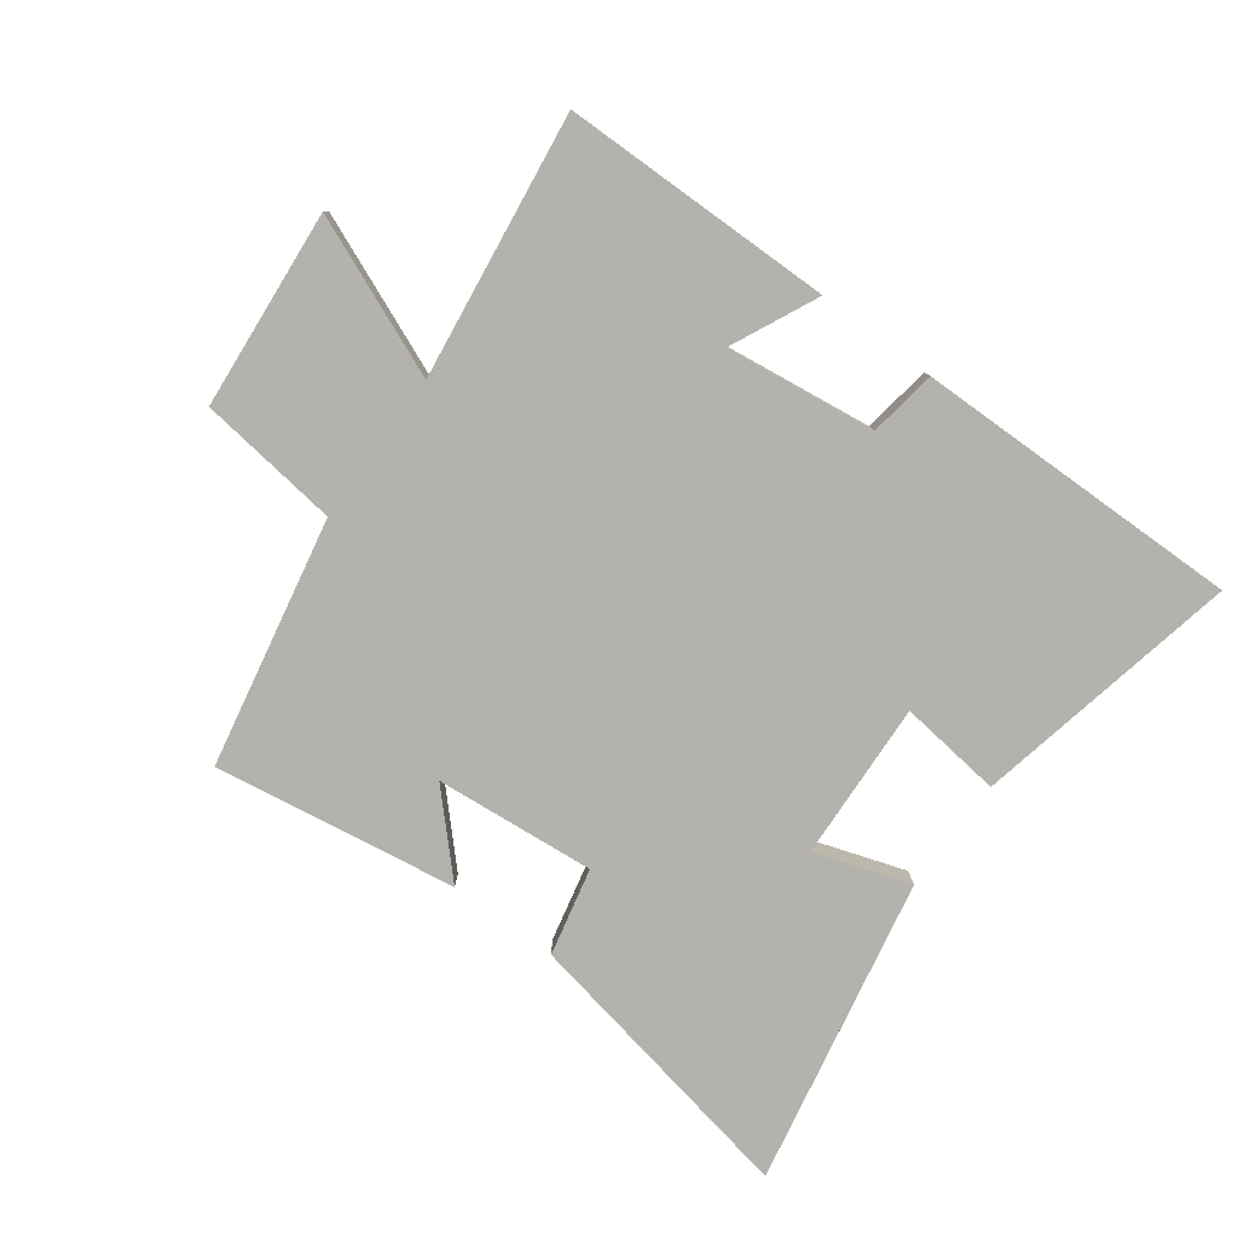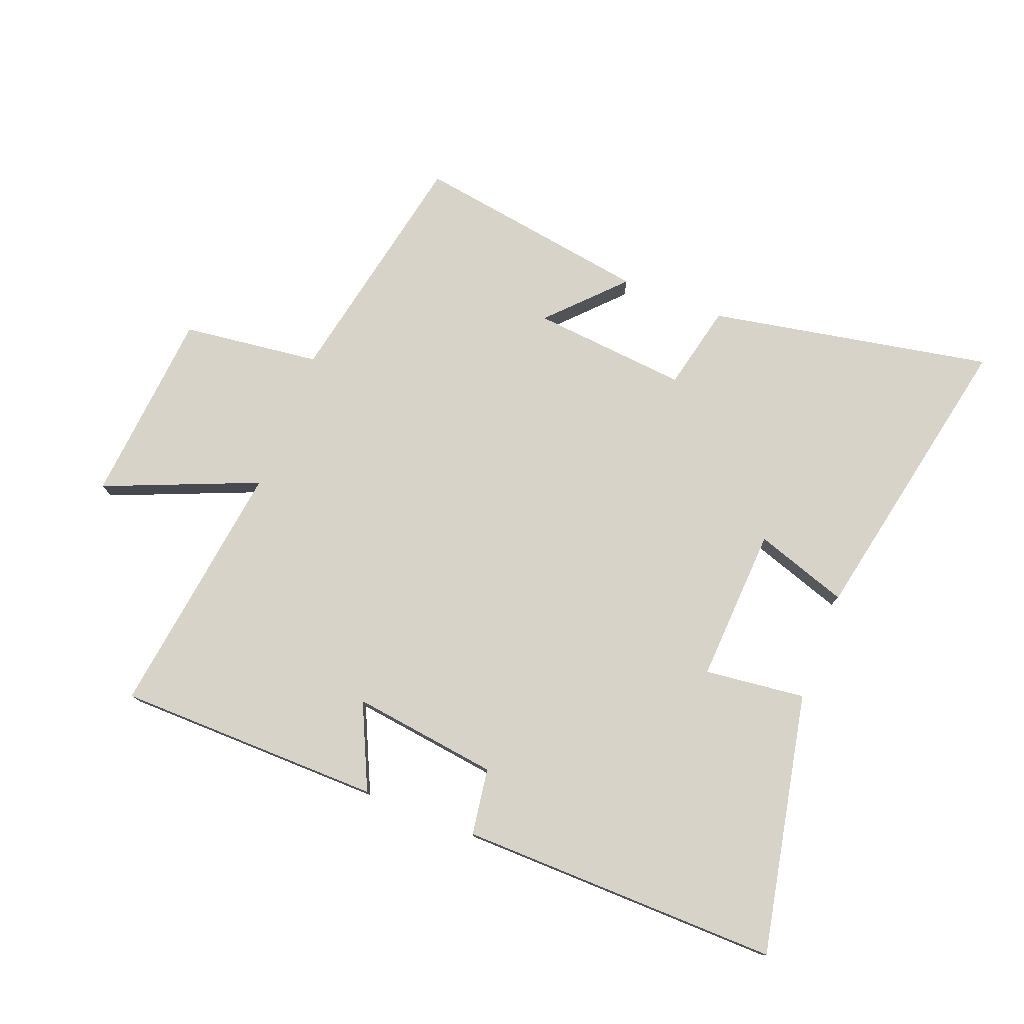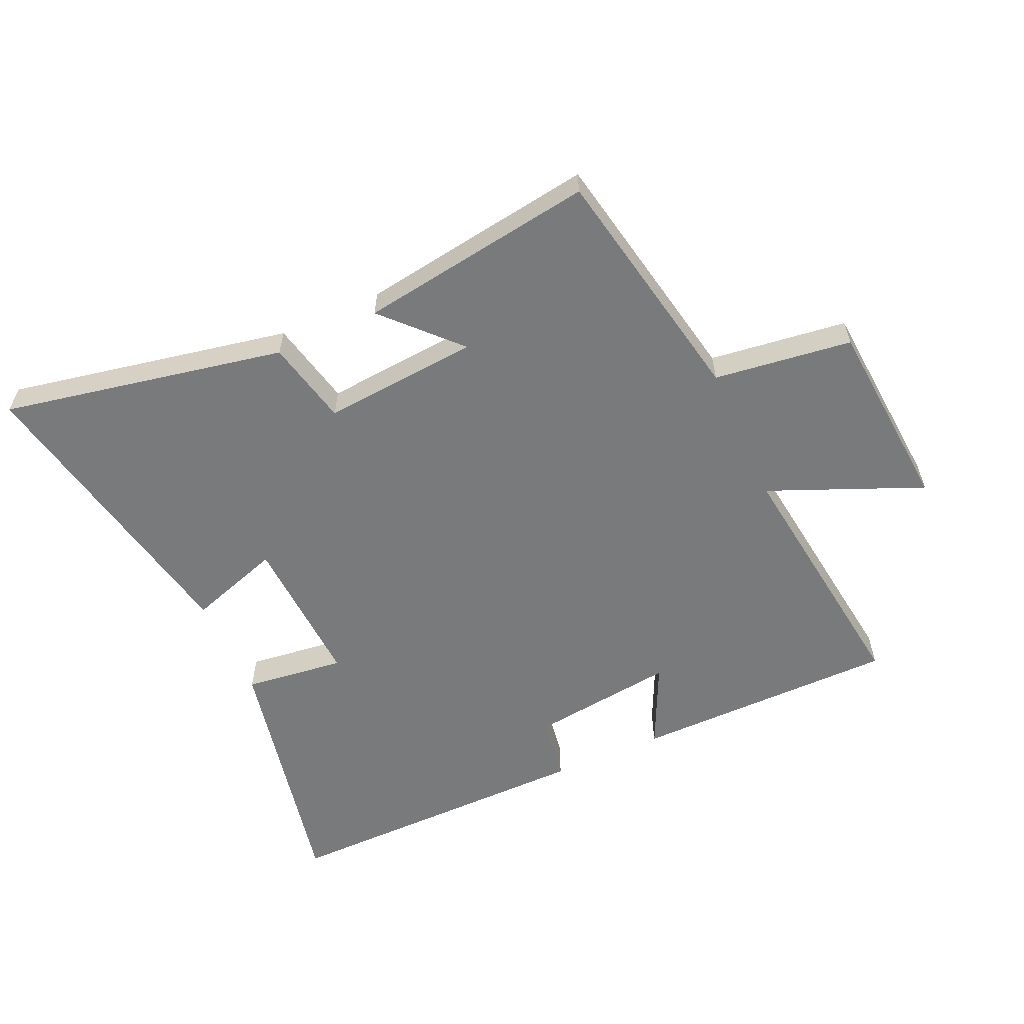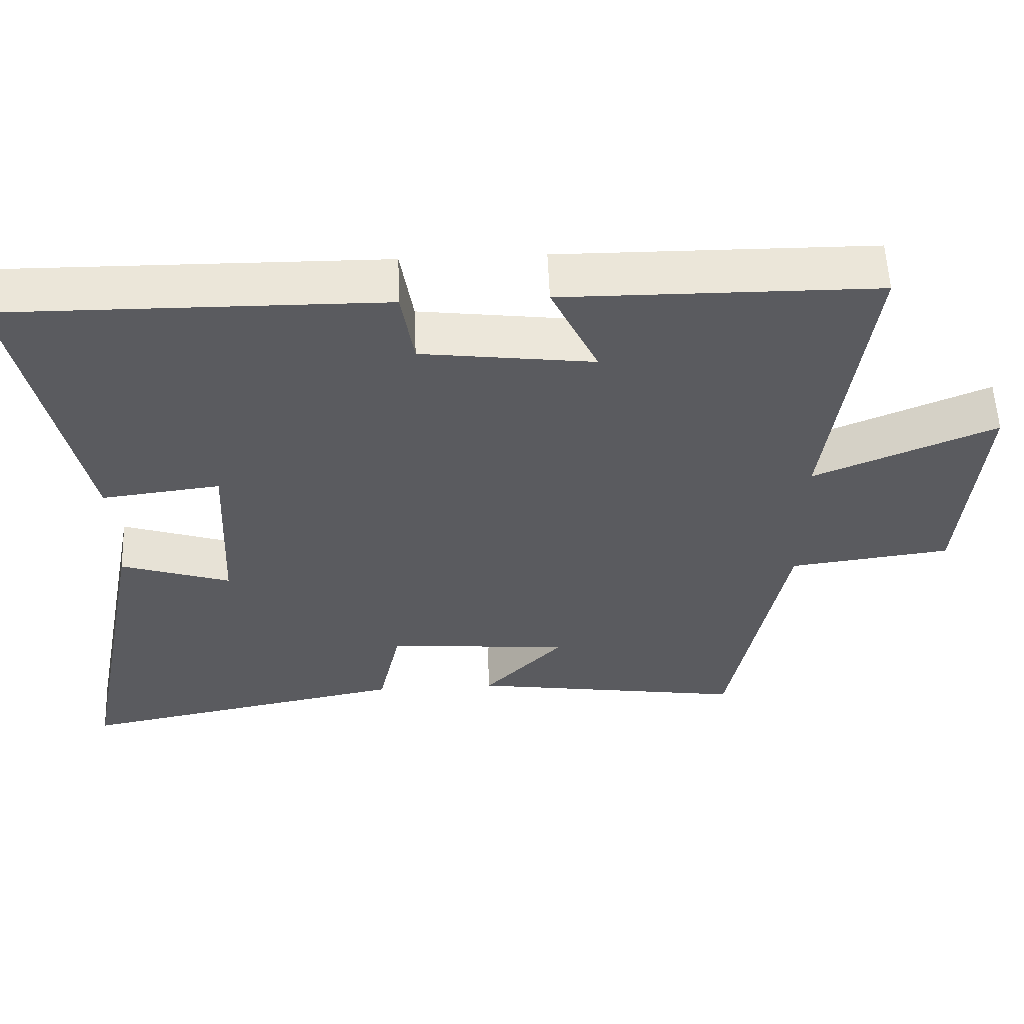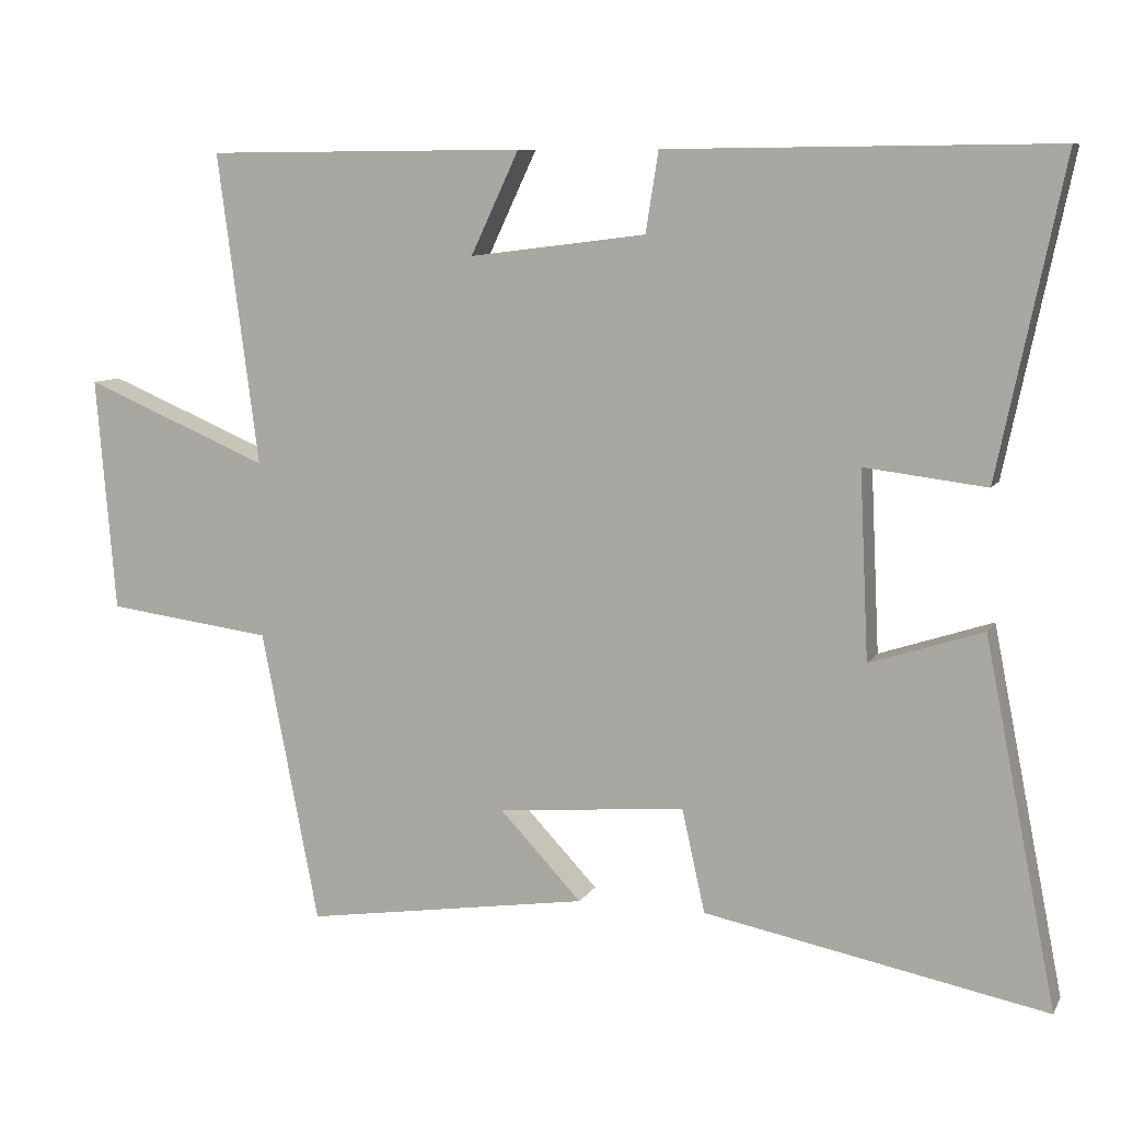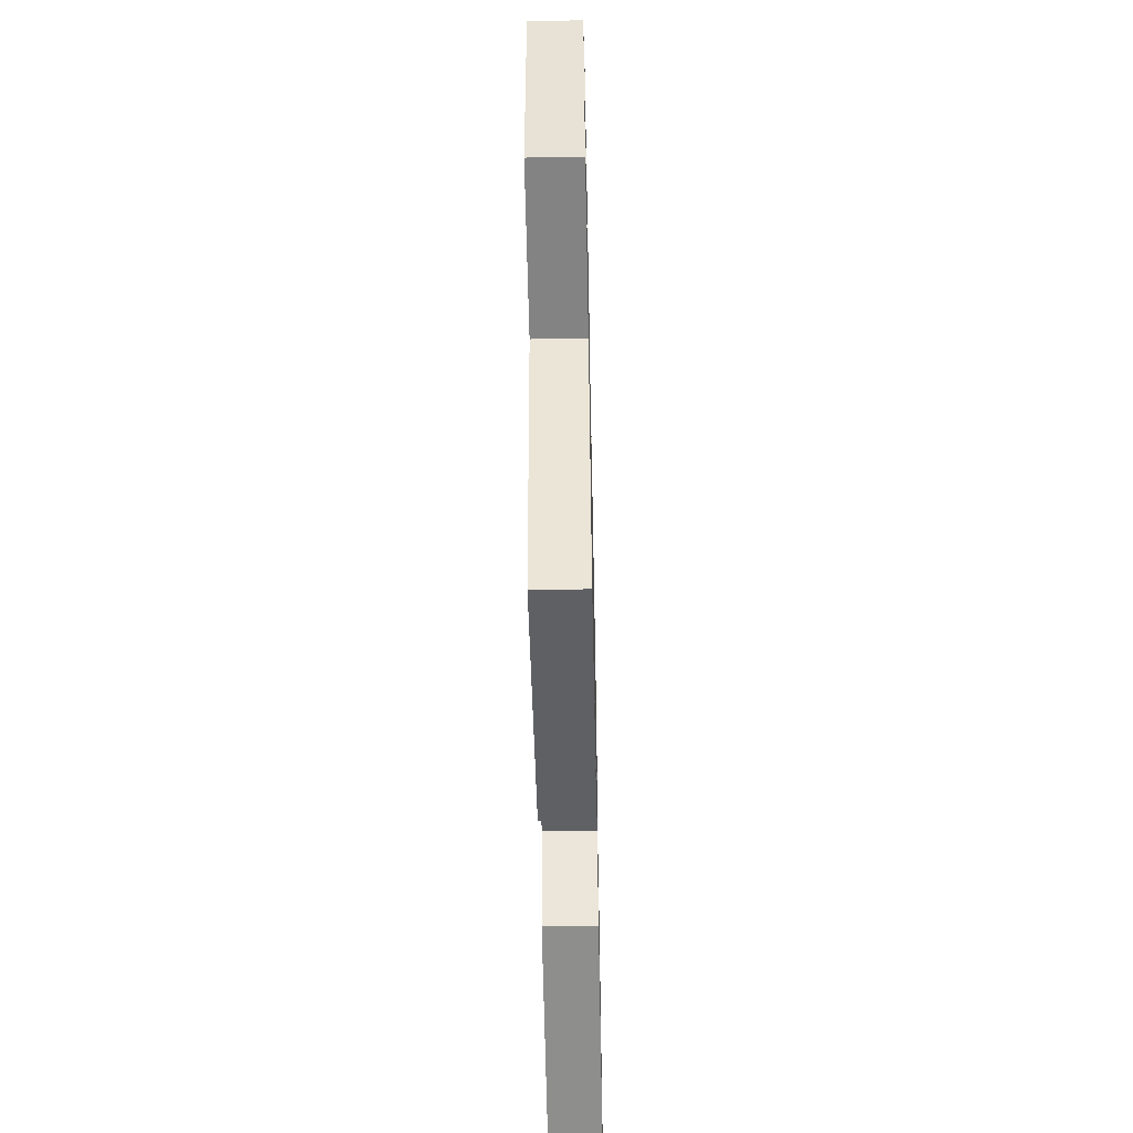
<metadata>
{"format":"obj","ext":"obj","renderer":"f3d","projection":"perspective","resolution":1024,"background":"white","views":[{"elev":-79.6,"azim":-36.3,"up":"+Y"},{"elev":77.2,"azim":21.5,"up":"+Y"},{"elev":-58.0,"azim":-155.8,"up":"+Y"},{"elev":56.7,"azim":177.7,"up":"+Z"},{"elev":8.7,"azim":18.4,"up":"+Z"},{"elev":-53.8,"azim":-88.8,"up":"+Z"}]}
</metadata>
<code>
v -0.555 0.07 0.497
v -0.123 0.07 0.5
v -0.188 0.07 0.362
v 0.05 0.07 0.392
v 0.067 0.07 0.5
v 0.588 0.07 0.505
v 0.5 0.07 0.082
v 0.336 0.07 0.102
v 0.348 0.07 -0.15
v 0.5 0.07 -0.1
v 0.597 0.07 -0.59
v 0.136 0.07 -0.5
v 0.105 0.07 -0.361
v -0.149 0.07 -0.383
v -0.038 0.07 -0.5
v -0.423 0.07 -0.558
v -0.5 0.07 -0.163
v -0.724 0.07 -0.134
v -0.75 0.07 0.182
v -0.5 0.07 0.077
v -0.555 0 0.497
v -0.123 0 0.5
v -0.188 0 0.362
v 0.05 0 0.392
v 0.067 0 0.5
v 0.588 0 0.505
v 0.5 0 0.082
v 0.336 0 0.102
v 0.348 0 -0.15
v 0.5 0 -0.1
v 0.597 0 -0.59
v 0.136 0 -0.5
v 0.105 0 -0.361
v -0.149 0 -0.383
v -0.038 0 -0.5
v -0.423 0 -0.558
v -0.5 0 -0.163
v -0.724 0 -0.134
v -0.75 0 0.182
v -0.5 0 0.077
f 17 18 19 20
f 16 17 20
f 14 15 16
f 14 16 20
f 13 14 20 1
f 11 12 13
f 10 11 13
f 9 10 13
f 8 9 13 1
f 6 7 8
f 5 6 8
f 4 5 8
f 3 4 8
f 1 2 3
f 1 3 8
f 40 39 38 37
f 40 37 36
f 36 35 34
f 40 36 34
f 21 40 34 33
f 33 32 31
f 33 31 30
f 33 30 29
f 21 33 29 28
f 28 27 26
f 28 26 25
f 28 25 24
f 28 24 23
f 23 22 21
f 28 23 21
f 1 21 22 2
f 2 22 23 3
f 3 23 24 4
f 4 24 25 5
f 5 25 26 6
f 6 26 27 7
f 7 27 28 8
f 8 28 29 9
f 9 29 30 10
f 10 30 31 11
f 11 31 32 12
f 12 32 33 13
f 13 33 34 14
f 14 34 35 15
f 15 35 36 16
f 16 36 37 17
f 17 37 38 18
f 18 38 39 19
f 19 39 40 20
f 20 40 21 1

</code>
